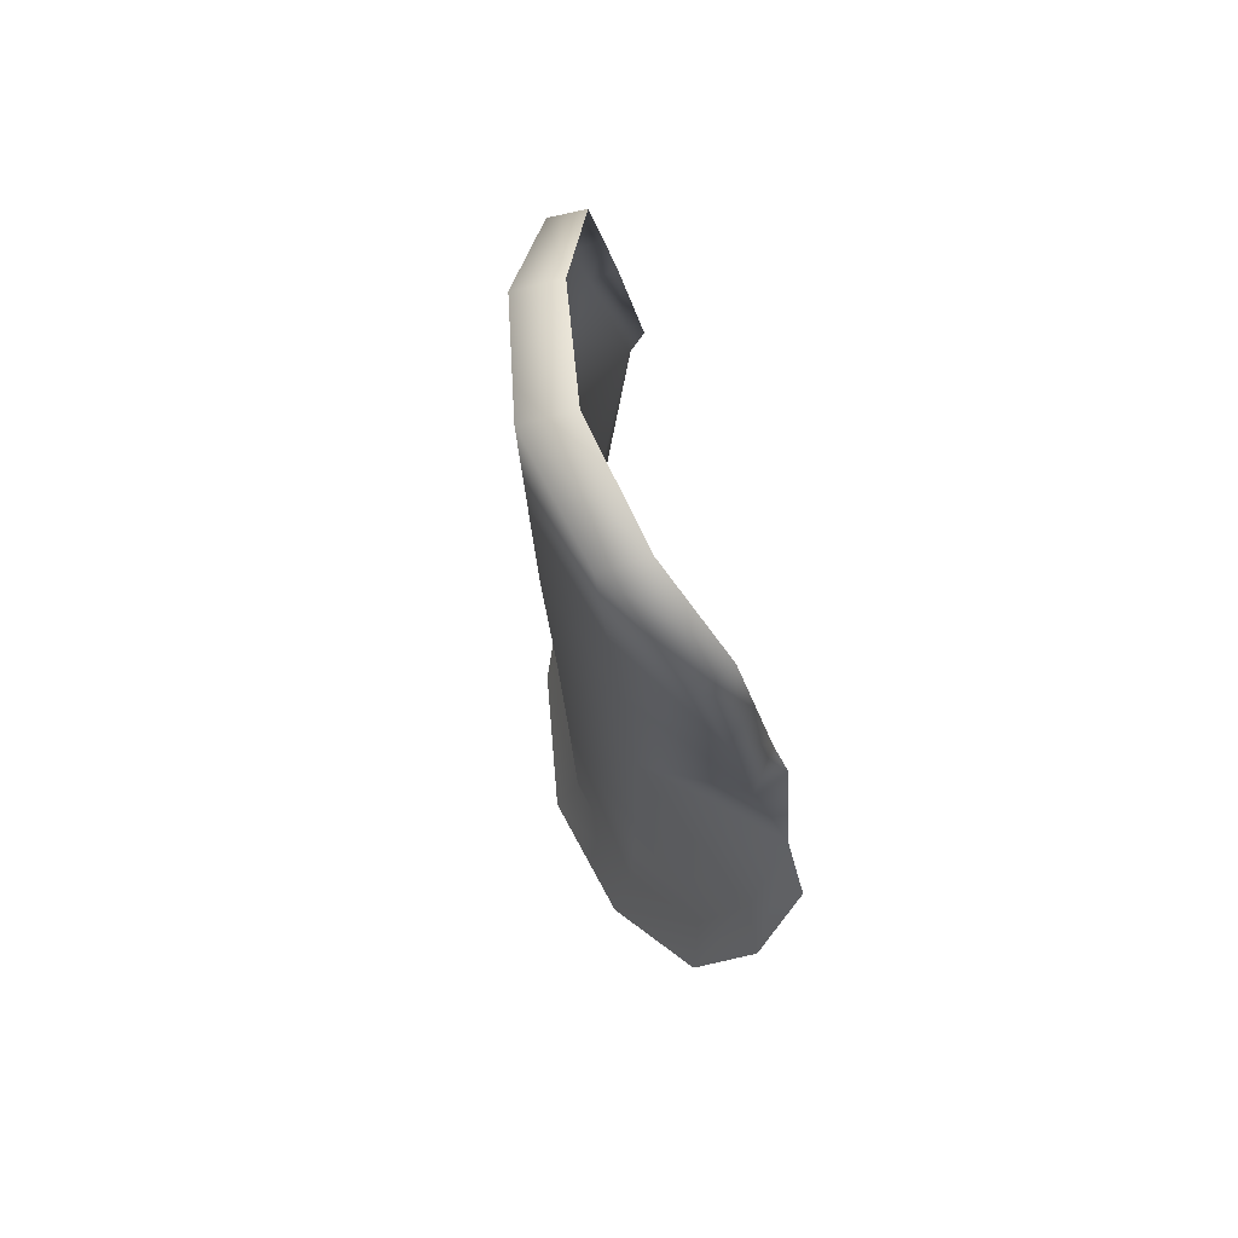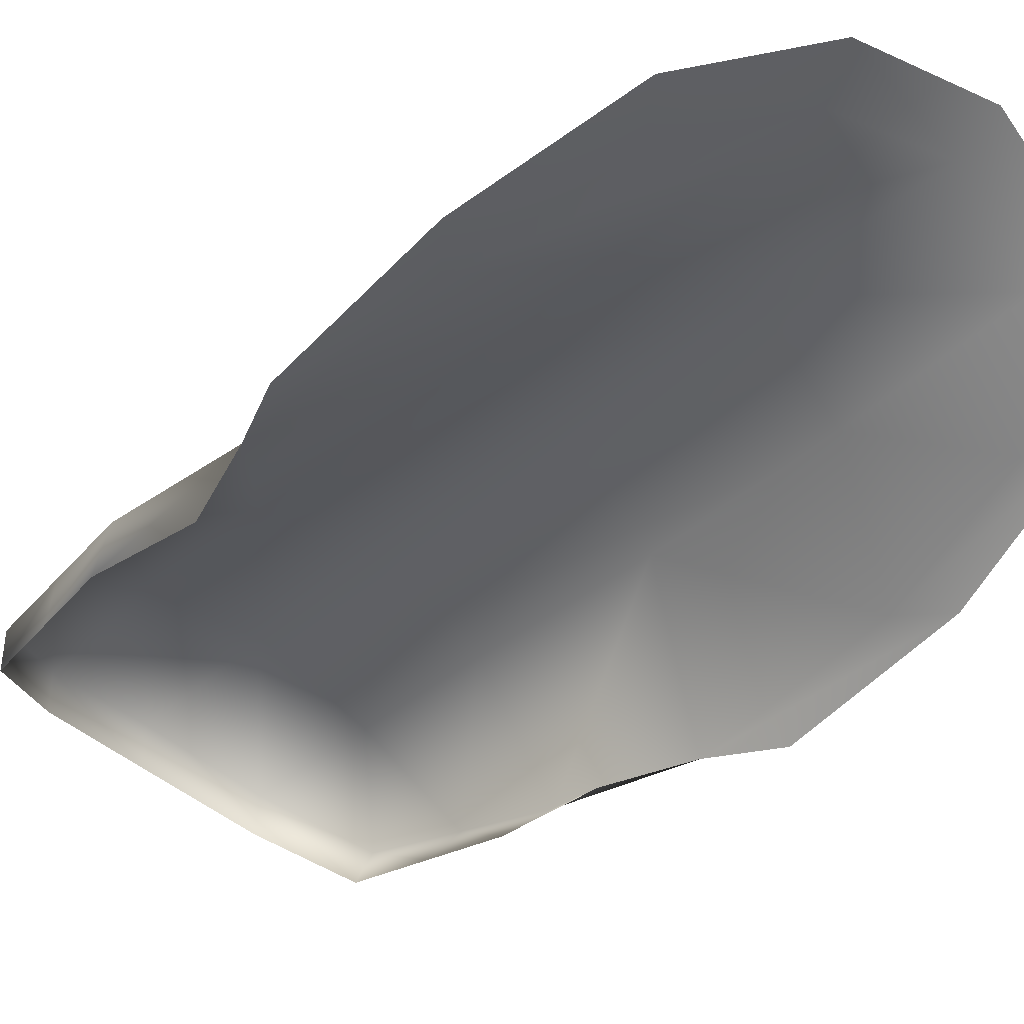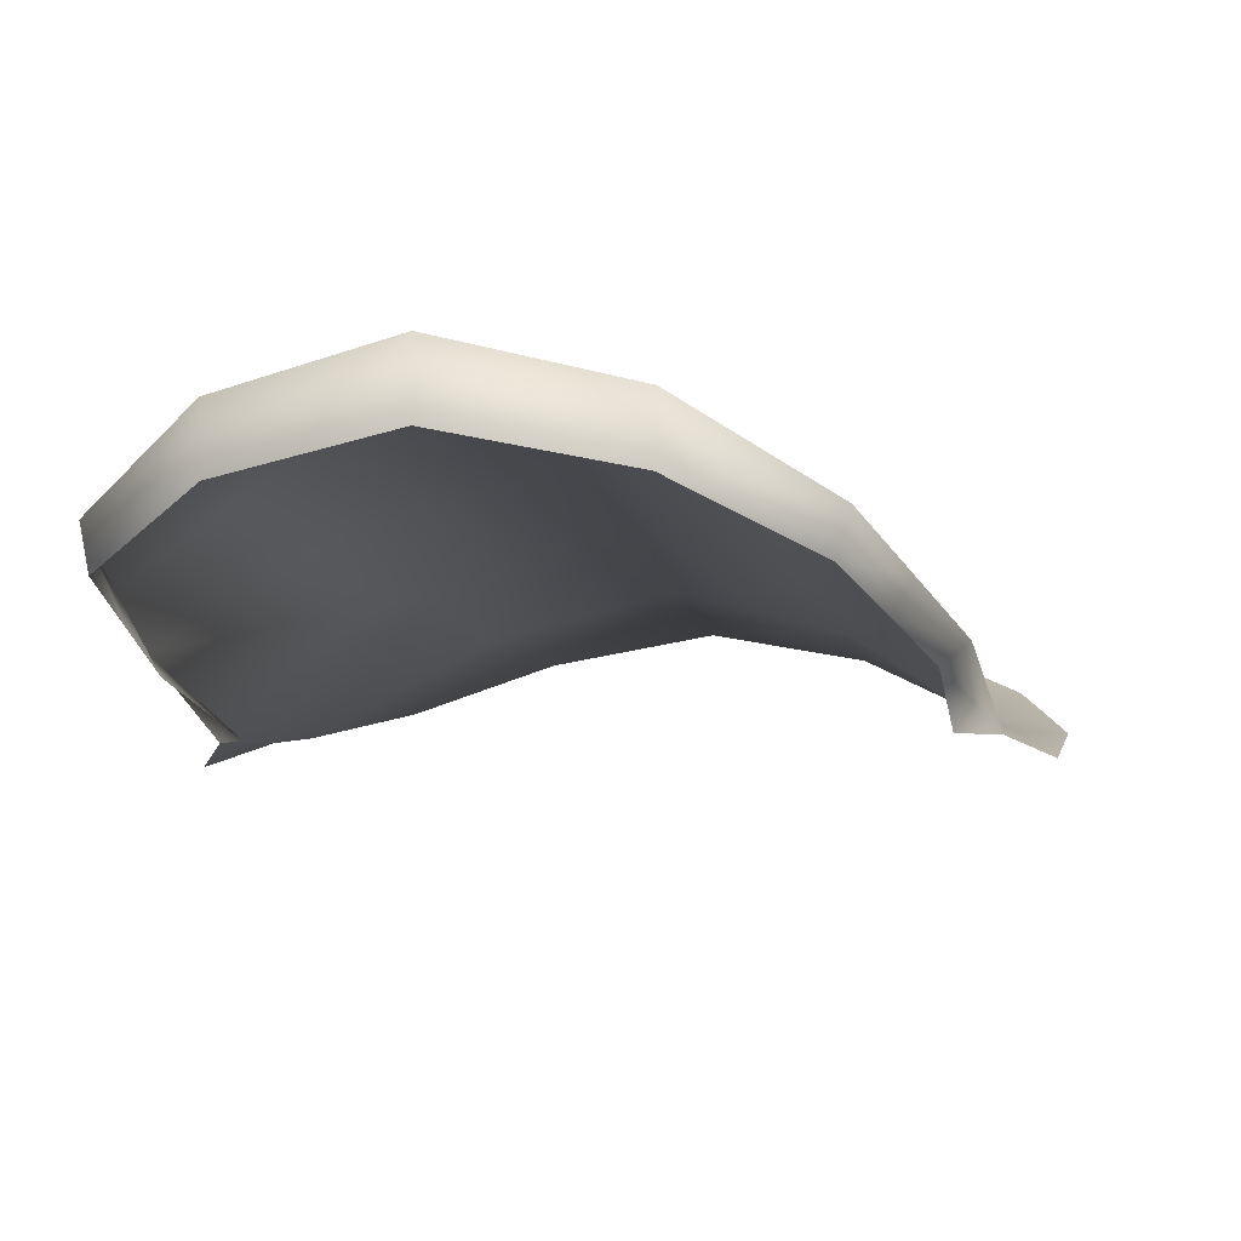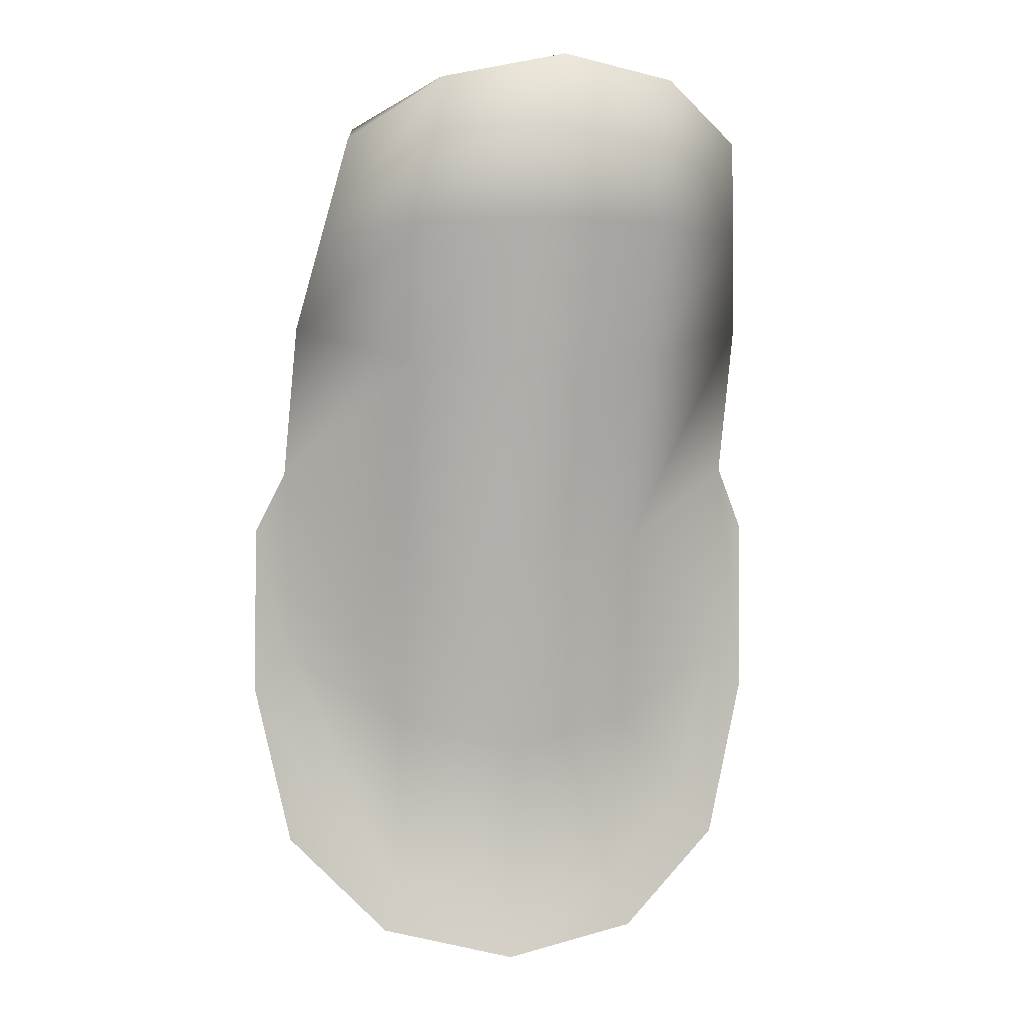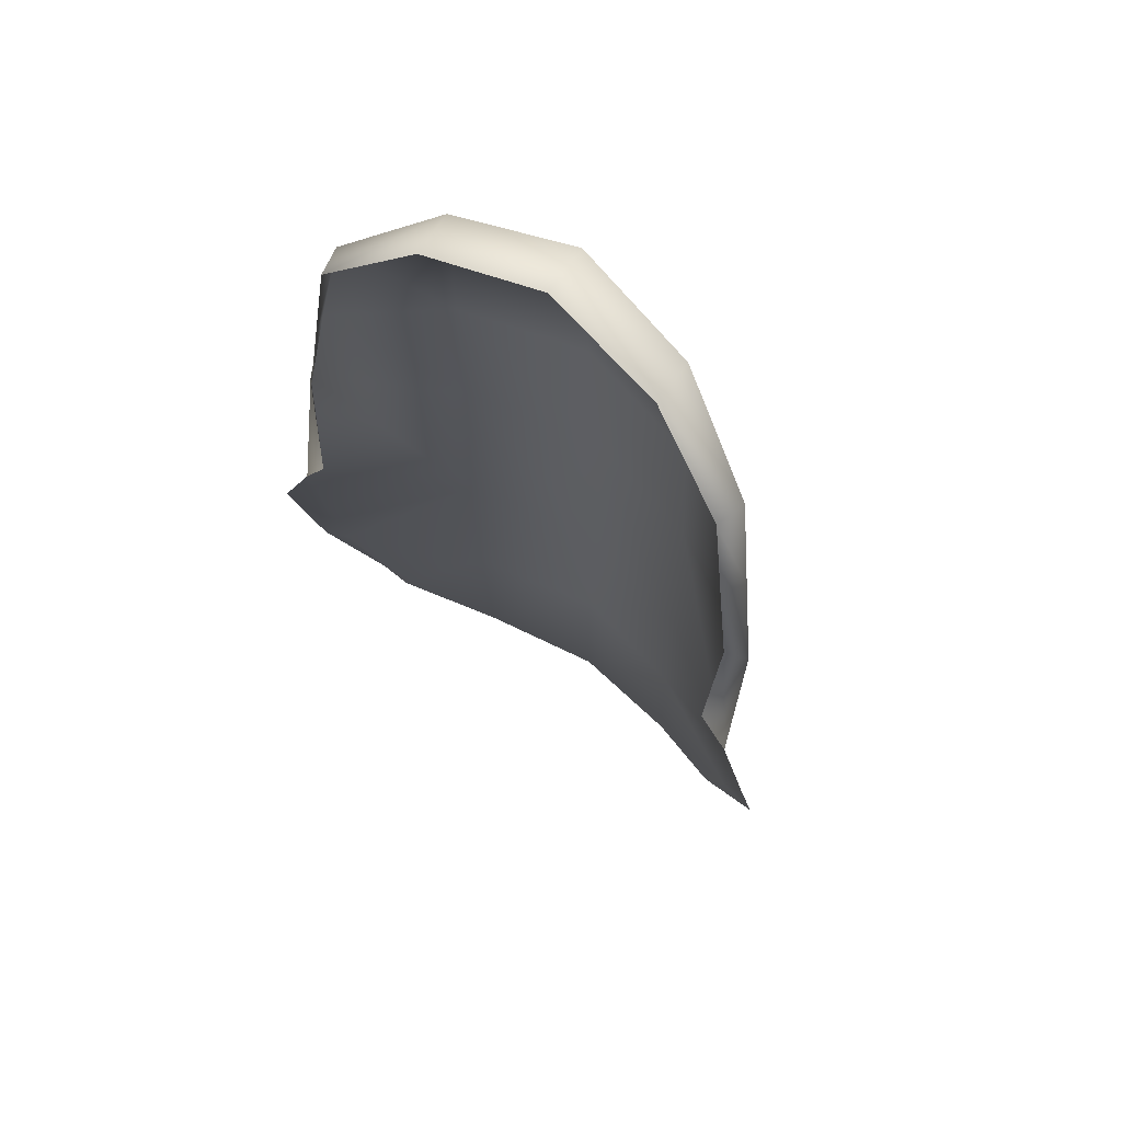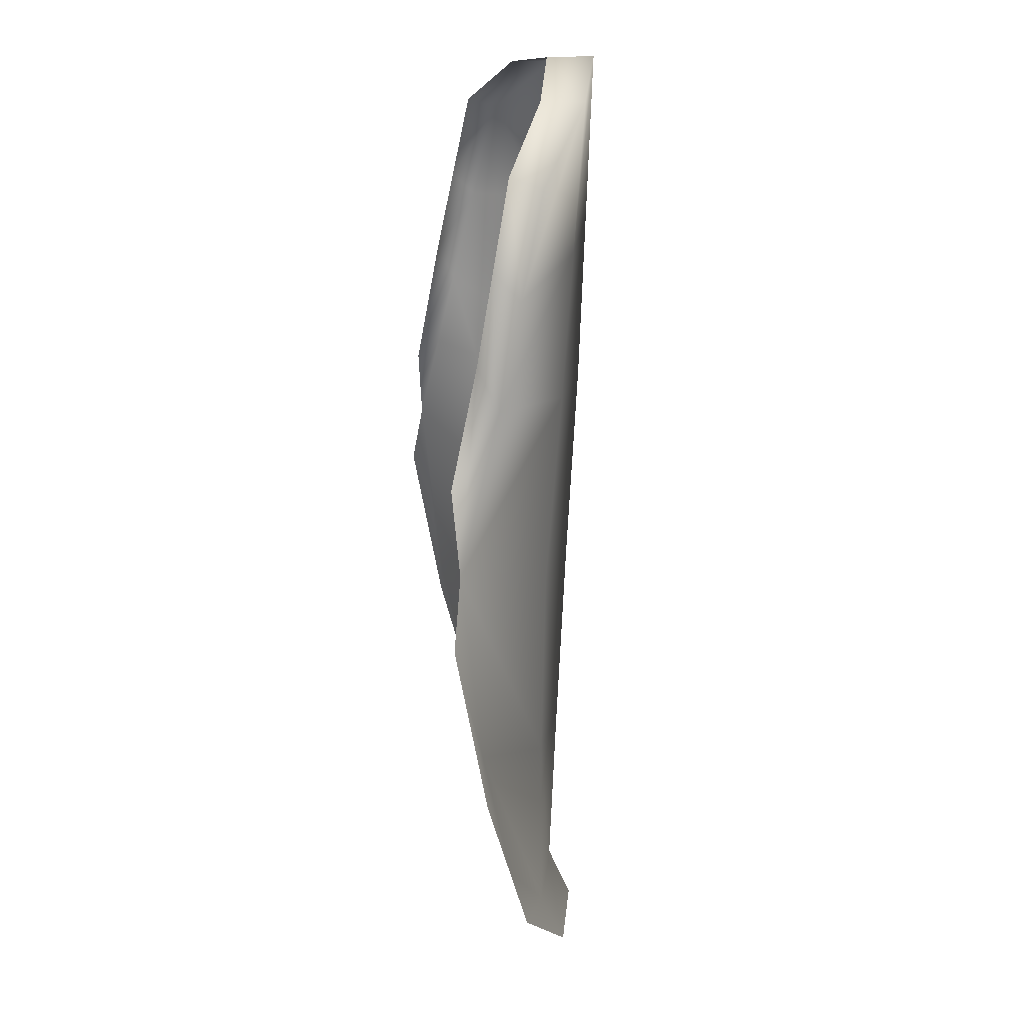
<metadata>
{"format":"obj","ext":"obj","renderer":"f3d","projection":"perspective","resolution":1024,"background":"white","views":[{"elev":66.2,"azim":-105.9,"up":"+Z"},{"elev":-44.2,"azim":133.4,"up":"+Y"},{"elev":-7.0,"azim":7.7,"up":"+Y"},{"elev":9.2,"azim":170.8,"up":"+Z"},{"elev":70.6,"azim":34.5,"up":"+Z"},{"elev":22.8,"azim":83.2,"up":"+Z"}]}
</metadata>
<code>
o 4._finger__oval_Female_Hand.012
v 0.002623 0.007969 -0.03827
v 0.004967 0.005 -0.1005
v 0.04218 -0.01453 -0.02368
v -0.03756 -0.01435 -0.02457
v 0.03748 -0.006101 -0.08162
v -0.02892 -0.005973 -0.08335
v -0.03522 -0.000132 0.03405
v 0.03123 -0.000277 0.03479
v -0.003409 0.01253 0.04837
v 0.04278 -0.003924 -0.08804
v 0.005078 0.008871 -0.1074
v -0.04212 -0.01589 -0.03574
v 0.003875 0.006366 -0.06997
v 0.03767 -0.01541 -0.01093
v -0.03201 -0.01525 -0.01171
v -0.01743 0.001715 -0.03461
v 0.02243 0.00163 -0.03406
v 0.04242 -0.01119 -0.05589
v -0.03563 -0.01103 -0.05744
v 0.02389 0.001078 -0.09597
v -0.01429 0.00115 -0.09707
v -0.03403 -0.00378 -0.09026
v 0.04734 -0.01605 -0.0341
v 0.03001 -0.005425 0.03651
v -0.003418 0.004743 0.04832
v -0.03376 -0.005286 0.0358
v -0.03813 -0.007954 0.001647
v 0.03995 -0.008125 0.002518
v 0.001104 0.009968 -0.004573
v 0.01611 0.008228 0.04481
v -0.0221 0.008312 0.04438
v -0.01697 0.004718 -0.1042
v -0.04133 -0.0109 -0.06402
v 0.02678 0.004638 -0.1028
v -0.01606 0.000957 -0.06642
v 0.02352 0.000877 -0.06561
v 0.04833 -0.01107 -0.0619
v 0.01591 0.001152 0.04493
v -0.02187 0.001234 0.04451
v -0.01876 0.004413 -0.00259
v 0.02083 0.004327 -0.002138
v 0.03723 -0.01122 0.009026
v -0.03484 -0.01106 0.008221
v -0.03667 -0.004043 0.01785
v -0.02043 0.006362 0.0209
v -0.001152 0.01125 0.0219
v 0.01847 0.006278 0.02134
v 0.03559 -0.004201 0.01866
v 0.03362 -0.008323 0.02277
v -0.0343 -0.008174 0.02201
f 32 22 6 21
f 11 32 21 2
f 33 12 4 19
f 22 33 19 6
f 34 11 2 20
f 10 34 20 5
f 37 10 5 18
f 23 37 18 3
f 6 19 35 21
f 19 4 16 35
f 35 16 1 13
f 21 35 13 2
f 2 13 36 20
f 13 1 17 36
f 36 17 3 18
f 20 36 18 5
f 8 30 38 24
f 30 9 25 38
f 9 31 39 25
f 31 7 26 39
f 1 16 40 29
f 16 4 27 40
f 45 44 7 31
f 46 45 31 9
f 3 17 41 28
f 17 1 29 41
f 47 46 9 30
f 48 47 30 8
f 3 28 42 14
f 48 8 24 49
f 50 26 7 44
f 15 43 27 4
f 43 50 44 27
f 28 48 49 42
f 28 41 47 48
f 41 29 46 47
f 29 40 45 46
f 40 27 44 45

</code>
